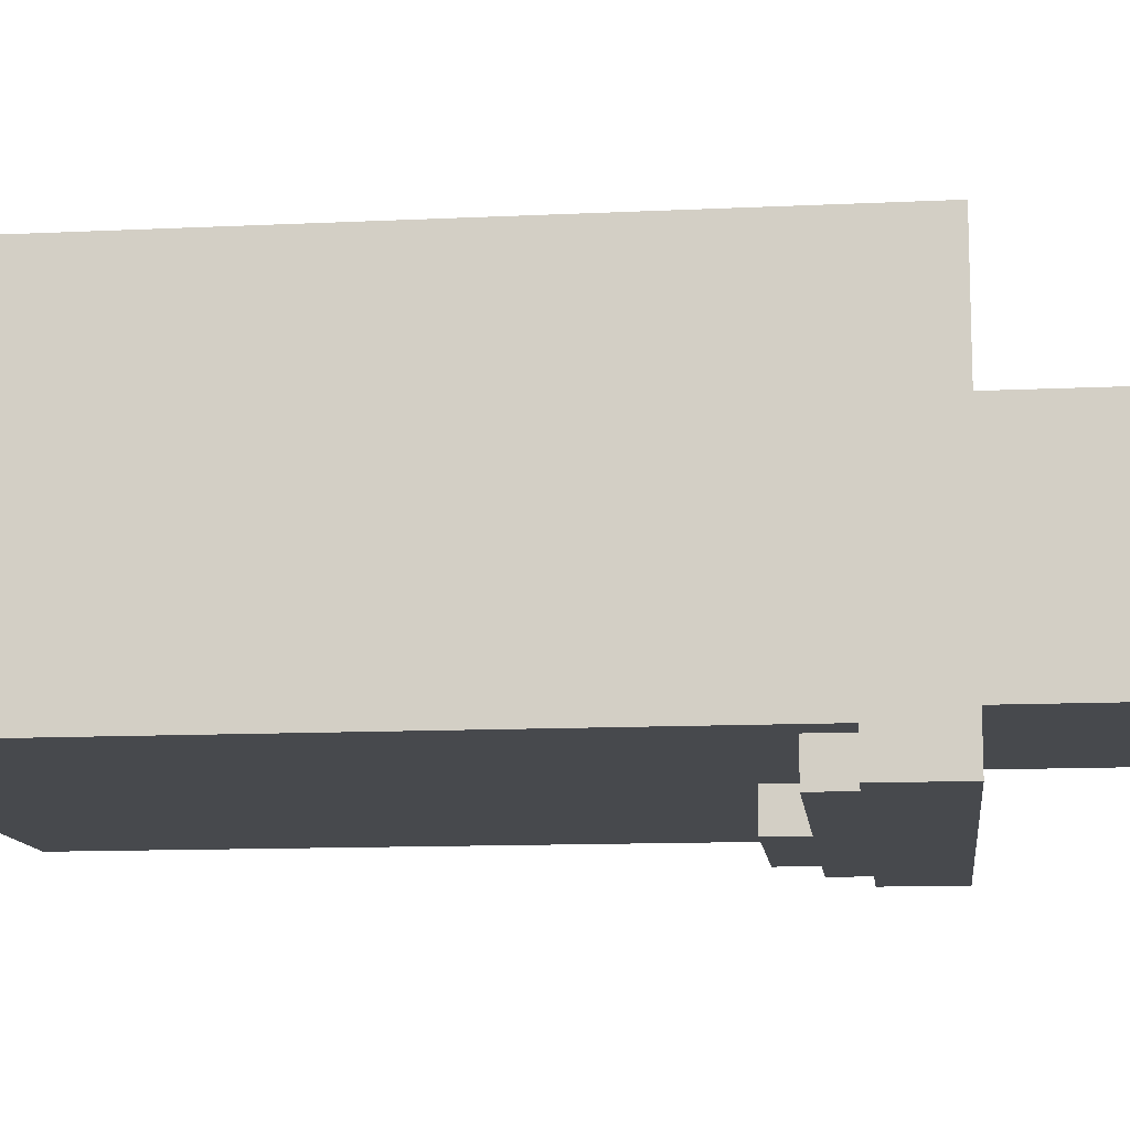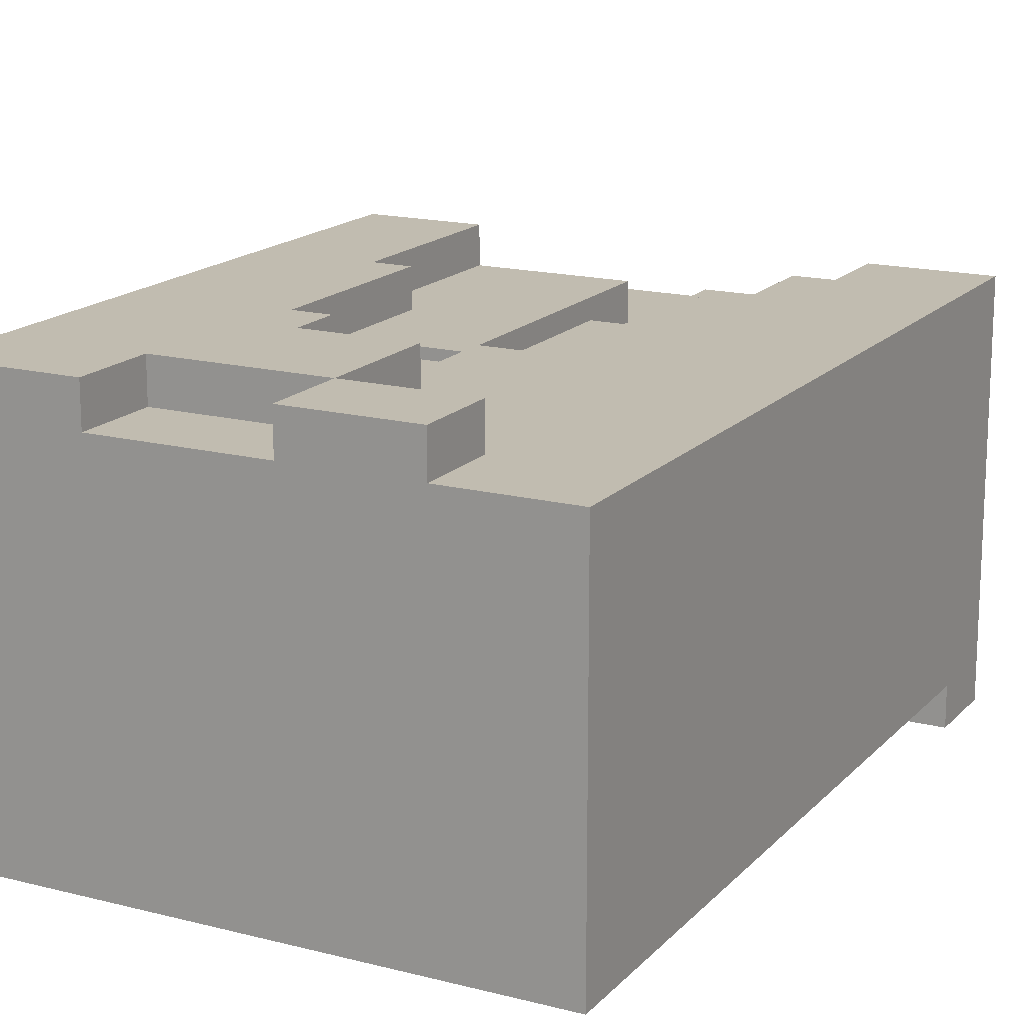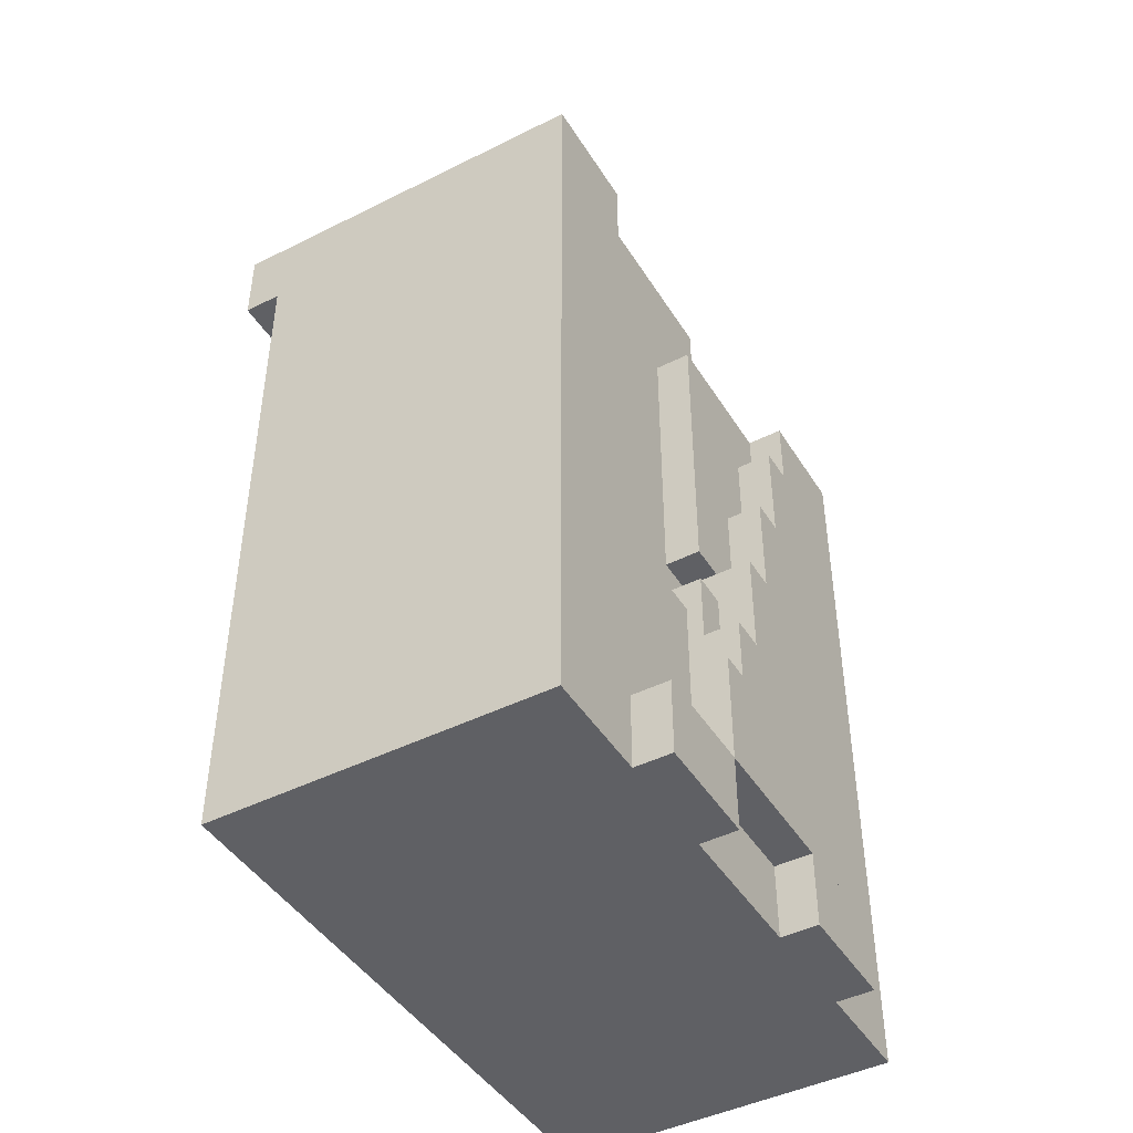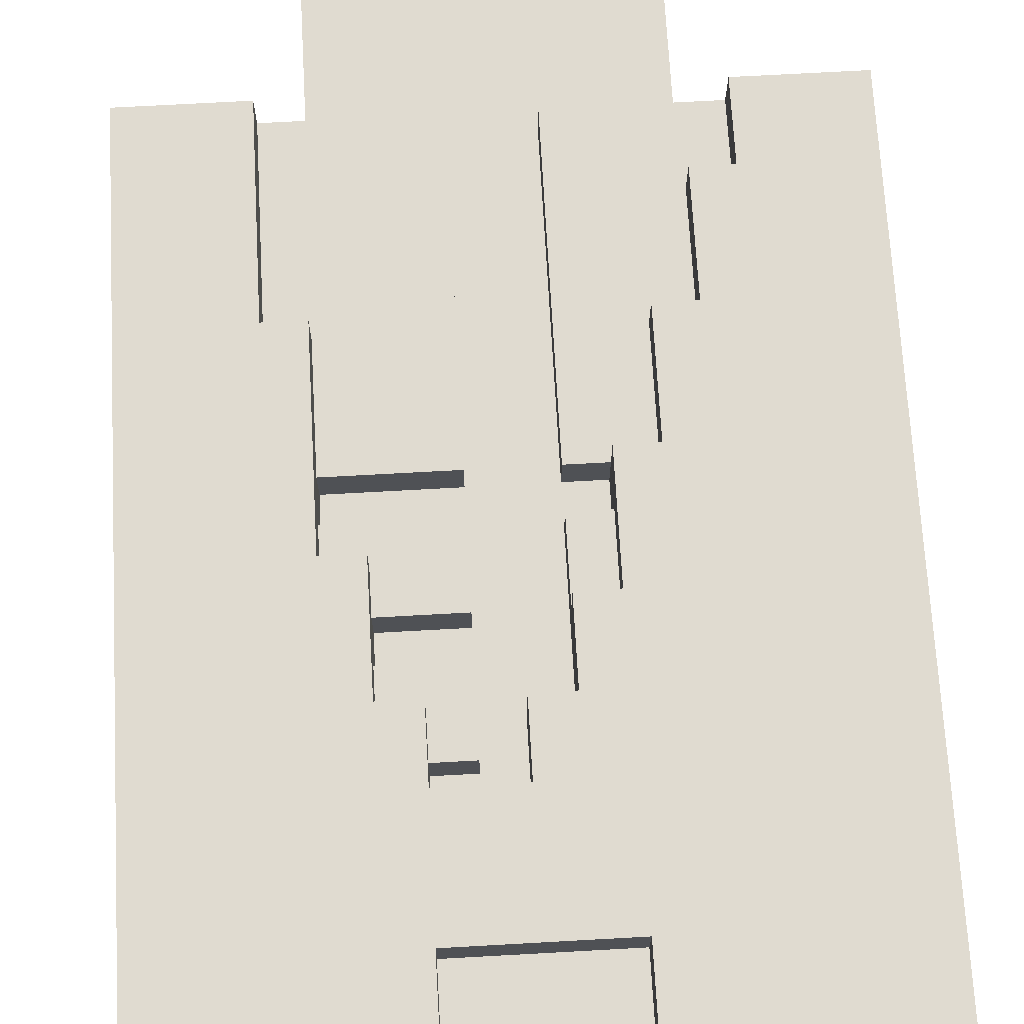
<metadata>
{"format":"obj","ext":"obj","renderer":"f3d","projection":"perspective","resolution":1024,"background":"white","views":[{"elev":-12.0,"azim":96.5,"up":"+Z"},{"elev":16.6,"azim":27.7,"up":"+Z"},{"elev":-44.9,"azim":-59.9,"up":"+Y"},{"elev":69.8,"azim":-3.2,"up":"+Z"}]}
</metadata>
<code>
g avatar_city_fighter_body_mesh
v -0.03049 1.187 0.04661
v -0.03049 1.155 0.04661
v -0.09264 1.155 0.04661
v -0.1237 1.187 0.04661
v -0.1237 1.155 0.04661
v -0.09264 1.124 0.04661
v -0.03049 1.124 0.04661
v -0.248 1.472 0.07769
v -0.248 1.314 0.07769
v -0.248 1.409 -0.202
v -0.248 1.314 -0.202
v -0.248 1.472 -0.2331
v -0.248 1.409 -0.2331
v -0.248 1.155 0.07769
v -0.248 1.155 -0.202
v -0.248 0.9973 0.07769
v -0.248 0.9973 -0.202
v -0.248 0.839 0.07769
v -0.248 0.839 -0.202
v 0.2492 0.9973 0.07769
v 0.2492 0.839 0.07769
v 0.156 0.9023 0.07769
v 0.156 0.839 0.07769
v 0.06274 0.9973 0.07769
v 0.06274 1.124 0.07769
v 0.03166 1.061 0.07769
v 0.000588 0.9973 0.07769
v 0.000588 1.061 0.07769
v 0.03166 1.124 0.07769
v 0.2492 1.155 0.07769
v 0.06274 1.155 0.07769
v 0.09381 1.219 0.07769
v 0.06274 1.219 0.07769
v 0.06274 0.9023 0.07769
v 0.1249 1.314 0.07769
v 0.2492 1.314 0.07769
v 0.2492 1.472 0.07769
v 0.156 1.409 0.07769
v 0.156 1.472 0.07769
v 0.1249 1.409 0.07769
v 0.09381 1.314 0.07769
v -0.1859 1.377 -0.202
v -0.1859 1.409 -0.2331
v -0.1859 1.409 -0.202
v -0.1859 1.377 -0.2331
v -0.1548 0.9023 0.1088
v -0.1548 0.839 0.1088
v -0.1548 0.839 0.07769
v -0.1548 0.9023 0.07769
v -0.1237 1.345 -0.202
v -0.1237 1.377 -0.2331
v -0.1237 1.377 -0.202
v -0.1237 1.345 -0.2331
v -0.248 1.314 -0.202
v -0.1237 1.345 -0.202
v -0.1859 1.377 -0.202
v 0.03166 1.345 -0.202
v 0.2492 1.314 -0.202
v 0.2181 1.377 -0.202
v 0.2492 1.409 -0.202
v 0.2181 1.409 -0.202
v 0.03166 1.377 -0.202
v -0.1237 1.377 -0.202
v -0.248 1.409 -0.202
v -0.1859 1.409 -0.202
v -0.248 1.155 -0.202
v 0.2492 1.155 -0.202
v -0.248 0.9973 -0.202
v 0.2492 0.9973 -0.202
v 0.2492 0.839 -0.202
v -0.248 0.839 -0.202
v 0.000588 1.061 0.07769
v 0.000588 0.9973 0.07769
v 0.000588 0.9973 0.01554
v 0.000588 1.061 0.01554
v -0.06156 0.9973 0.07769
v -0.06156 0.9973 0.1088
v -0.06156 0.9023 0.07769
v -0.06156 0.9023 0.1088
v 0.03166 1.155 0.04661
v 0.03166 1.187 0.01554
v 0.03166 1.187 0.04661
v 0.03166 1.155 0.01554
v 0.03166 1.061 0.01554
v 0.03166 1.124 0.04661
v 0.03166 1.061 0.07769
v 0.03166 1.124 0.07769
v 0.06274 0.9023 0.1088
v 0.06274 0.839 0.1088
v 0.06274 0.839 0.07769
v 0.06274 0.9023 0.07769
v 0.2492 0.9973 -0.202
v 0.2492 0.839 0.07769
v 0.2492 0.9973 0.07769
v 0.2492 0.839 -0.202
v 0.2492 1.155 -0.202
v 0.2492 1.155 0.07769
v 0.2492 1.314 -0.202
v 0.2492 1.314 0.07769
v 0.2492 1.409 -0.202
v 0.2492 1.472 0.07769
v 0.2492 1.472 -0.2331
v 0.2492 1.409 -0.2331
v 0.06274 1.187 0.04661
v 0.06274 1.219 0.07769
v 0.06274 1.155 0.07769
v 0.06274 1.155 0.04661
v 0.06274 1.187 0.01554
v 0.06274 1.219 0.04661
v 0.06274 1.219 0.01554
v 0.06274 1.124 0.07769
v 0.06274 1.124 0.04661
v 0.1249 1.314 0.07769
v 0.1249 1.409 0.04661
v 0.1249 1.409 0.07769
v 0.1249 1.314 0.04661
v 0.156 1.409 0.07769
v 0.156 1.472 0.04661
v 0.156 1.472 0.07769
v 0.156 1.409 0.04661
v -0.1548 1.314 0.07769
v -0.1548 1.472 0.07769
v -0.1548 1.472 0.04661
v -0.1548 1.314 0.04661
v -0.1237 1.187 0.04661
v -0.1237 1.219 0.04661
v -0.1237 1.219 0.01554
v -0.1237 1.187 0.01554
v -0.1237 1.155 0.07769
v -0.1237 1.155 0.04661
v -0.1237 1.314 0.07769
v -0.1237 1.314 0.04661
v -0.09264 1.092 0.04661
v -0.09264 1.124 0.04661
v -0.09264 1.124 0.01554
v -0.09264 1.092 0.01554
v -0.09264 1.061 0.07769
v -0.09264 1.061 0.04661
v -0.09264 1.155 0.07769
v -0.09264 1.155 0.04661
v -0.06156 0.9023 0.1088
v -0.06156 0.839 0.07769
v -0.06156 0.839 0.1088
v -0.06156 0.9023 0.07769
v -0.06156 0.9973 0.07769
v -0.06156 1.029 0.04661
v -0.06156 0.9973 0.01554
v -0.06156 1.029 0.01554
v -0.06156 1.061 0.07769
v -0.06156 1.061 0.04661
v -0.03049 1.124 0.04661
v -0.03049 1.155 0.04661
v -0.03049 1.155 0.01554
v -0.03049 1.124 0.01554
v -0.03049 1.187 0.01554
v -0.03049 1.187 0.04661
v -0.03049 1.219 0.04661
v -0.03049 1.314 0.04661
v -0.03049 1.314 0.01554
v -0.03049 1.219 0.01554
v -0.03049 1.472 0.01554
v -0.03049 1.472 0.04661
v 0.03166 1.377 -0.202
v 0.03166 1.345 -0.2331
v 0.03166 1.345 -0.202
v 0.03166 1.377 -0.2331
v 0.06274 0.9973 0.1088
v 0.06274 0.9023 0.07769
v 0.06274 0.9023 0.1088
v 0.06274 0.9973 0.07769
v 0.156 0.9023 0.1088
v 0.156 0.839 0.07769
v 0.156 0.839 0.1088
v 0.156 0.9023 0.07769
v 0.2181 1.409 -0.202
v 0.2181 1.377 -0.2331
v 0.2181 1.377 -0.202
v 0.2181 1.409 -0.2331
v -0.1548 0.9023 0.1088
v -0.06156 0.9023 0.1088
v -0.1548 0.839 0.1088
v -0.06156 0.839 0.1088
v 0.06274 0.9023 0.1088
v 0.156 0.9023 0.1088
v 0.06274 0.839 0.1088
v 0.156 0.839 0.1088
v 0.1249 1.409 0.07769
v 0.1249 1.409 0.04661
v 0.156 1.409 0.07769
v 0.156 1.409 0.04661
v -0.06156 0.9973 0.1088
v 0.06274 0.9973 0.1088
v -0.06156 0.9023 0.1088
v 0.06274 0.9023 0.1088
v -0.248 0.9973 0.07769
v -0.09264 1.061 0.07769
v -0.06156 0.9973 0.07769
v -0.1548 0.9023 0.07769
v -0.06156 0.9023 0.07769
v -0.248 0.839 0.07769
v -0.06156 1.061 0.07769
v -0.1548 0.839 0.07769
v -0.1237 1.155 0.07769
v -0.09264 1.155 0.07769
v -0.248 1.155 0.07769
v -0.1548 1.314 0.07769
v -0.1237 1.314 0.07769
v -0.248 1.314 0.07769
v -0.248 1.472 0.07769
v -0.1548 1.472 0.07769
v -0.1548 1.314 0.07769
v -0.1548 1.314 0.04661
v -0.1237 1.314 0.07769
v -0.1237 1.314 0.04661
v 0.06274 1.219 0.07769
v 0.06274 1.219 0.04661
v 0.09381 1.219 0.07769
v 0.09381 1.219 0.04661
v 0.03166 1.187 0.04661
v 0.03166 1.187 0.01554
v 0.06274 1.187 0.04661
v 0.06274 1.187 0.01554
v -0.06156 0.9973 0.07769
v 0.000588 0.9973 0.01554
v 0.000588 0.9973 0.07769
v -0.06156 0.9973 0.01554
v 0.06274 0.9973 0.1088
v -0.06156 0.9973 0.1088
v 0.06274 0.9973 0.07769
v -0.06156 1.061 0.04661
v -0.09264 1.061 0.04661
v -0.09264 1.092 0.04661
v -0.03049 1.092 0.04661
v -0.03049 1.029 0.04661
v -0.06156 1.029 0.04661
v -0.03049 1.219 0.04661
v -0.1237 1.219 0.04661
v -0.1237 1.314 0.04661
v -0.03049 1.314 0.04661
v -0.03049 1.472 0.04661
v -0.1548 1.472 0.04661
v -0.1548 1.314 0.04661
v 0.09381 1.314 0.04661
v 0.1249 1.409 0.04661
v 0.1249 1.314 0.04661
v 0.03166 1.472 0.04661
v 0.156 1.472 0.04661
v 0.156 1.409 0.04661
v 0.03166 1.314 0.04661
v 0.03166 1.219 0.04661
v 0.06274 1.219 0.04661
v 0.09381 1.219 0.04661
v -0.03049 1.092 0.01554
v -0.03049 1.092 0.04661
v -0.09264 1.092 0.01554
v -0.09264 1.092 0.04661
v -0.03049 1.124 0.01554
v 0.000588 1.061 0.01554
v -0.03049 1.092 0.01554
v -0.09264 1.124 0.01554
v -0.03049 1.029 0.01554
v -0.09264 1.092 0.01554
v 0.03166 1.061 0.01554
v 0.03166 1.155 0.01554
v -0.03049 1.155 0.01554
v 0.000588 0.9973 0.01554
v -0.06156 0.9973 0.01554
v -0.06156 1.029 0.01554
v 0.03166 1.187 0.01554
v -0.03049 1.187 0.01554
v -0.03049 1.219 0.01554
v -0.1237 1.219 0.01554
v -0.1237 1.187 0.01554
v 0.03166 1.219 0.01554
v 0.06274 1.219 0.01554
v 0.06274 1.187 0.01554
v -0.03049 1.314 0.01554
v 0.03166 1.314 0.01554
v 0.03166 1.472 0.01554
v -0.03049 1.472 0.01554
v 0.000588 1.061 0.01554
v 0.03166 1.061 0.07769
v 0.000588 1.061 0.07769
v 0.03166 1.061 0.01554
v -0.09264 1.061 0.07769
v -0.09264 1.061 0.04661
v -0.06156 1.061 0.07769
v -0.06156 1.061 0.04661
v 0.156 0.9023 0.07769
v 0.156 0.9023 0.1088
v 0.06274 0.9023 0.07769
v 0.06274 0.9023 0.1088
v -0.06156 0.9023 0.07769
v -0.06156 0.9023 0.1088
v -0.1548 0.9023 0.07769
v -0.1548 0.9023 0.1088
v -0.1859 1.409 -0.2331
v -0.248 1.472 -0.2331
v -0.248 1.409 -0.2331
v 0.2492 1.472 -0.2331
v 0.2181 1.409 -0.2331
v 0.2492 1.409 -0.2331
v 0.03166 1.377 -0.2331
v -0.1237 1.377 -0.2331
v -0.1237 1.345 -0.2331
v 0.03166 1.345 -0.2331
v 0.2181 1.377 -0.2331
v -0.1859 1.377 -0.2331
v -0.1548 0.839 0.1088
v -0.06156 0.839 0.1088
v -0.06156 0.839 0.07769
v -0.1548 0.839 0.07769
v -0.248 0.839 -0.202
v -0.248 0.839 0.07769
v 0.2492 0.839 -0.202
v 0.06274 0.839 0.07769
v 0.156 0.839 0.07769
v 0.06274 0.839 0.1088
v 0.156 0.839 0.1088
v 0.2492 0.839 0.07769
v -0.06156 0.9023 0.1088
v 0.06274 0.9023 0.1088
v 0.06274 0.9023 0.07769
v -0.06156 0.9023 0.07769
v -0.06156 1.029 0.04661
v -0.03049 1.029 0.04661
v -0.03049 1.029 0.01554
v -0.06156 1.029 0.01554
v -0.09264 1.124 0.04661
v -0.03049 1.124 0.04661
v -0.03049 1.124 0.01554
v -0.09264 1.124 0.01554
v -0.1237 1.219 0.04661
v -0.03049 1.219 0.04661
v -0.03049 1.219 0.01554
v -0.1237 1.219 0.01554
v 0.03166 1.219 0.04661
v 0.06274 1.219 0.04661
v 0.06274 1.219 0.01554
v 0.03166 1.219 0.01554
v -0.1237 1.345 -0.202
v 0.03166 1.345 -0.202
v 0.03166 1.345 -0.2331
v -0.1237 1.345 -0.2331
v -0.1859 1.377 -0.202
v -0.1237 1.377 -0.202
v -0.1237 1.377 -0.2331
v -0.1859 1.377 -0.2331
v 0.03166 1.377 -0.202
v 0.2181 1.377 -0.202
v 0.2181 1.377 -0.2331
v 0.03166 1.377 -0.2331
v -0.248 1.409 -0.202
v -0.1859 1.409 -0.202
v -0.1859 1.409 -0.2331
v -0.248 1.409 -0.2331
v 0.2181 1.409 -0.202
v 0.2492 1.409 -0.202
v 0.2492 1.409 -0.2331
v 0.2181 1.409 -0.2331
v 0.03166 1.155 0.04661
v 0.03166 1.187 0.04661
v 0.06274 1.187 0.04661
v 0.06274 1.155 0.04661
v 0.03166 1.124 0.04661
v 0.06274 1.124 0.04661
v 0.03166 1.124 0.07769
v 0.03166 1.124 0.04661
v 0.06274 1.124 0.07769
v 0.06274 1.124 0.04661
v -0.1237 1.155 0.07769
v -0.1237 1.155 0.04661
v -0.09264 1.155 0.07769
v -0.09264 1.155 0.04661
v -0.03049 1.187 0.01554
v -0.03049 1.187 0.04661
v -0.1237 1.187 0.01554
v -0.1237 1.187 0.04661
v 0.06274 0.9023 0.07769
v -0.06156 0.839 0.07769
v -0.06156 0.9023 0.07769
v 0.06274 0.839 0.07769
v 0.09381 1.314 0.07769
v 0.09381 1.314 0.04661
v 0.1249 1.314 0.07769
v 0.1249 1.314 0.04661
v -0.248 1.472 0.07769
v -0.1548 1.472 0.04661
v -0.1548 1.472 0.07769
v -0.248 1.472 -0.2331
v -0.03049 1.472 0.01554
v -0.03049 1.472 0.04661
v 0.03166 1.472 0.01554
v 0.2492 1.472 -0.2331
v 0.156 1.472 0.04661
v 0.03166 1.472 0.04661
v 0.2492 1.472 0.07769
v 0.156 1.472 0.07769
v -0.03049 1.029 0.04661
v -0.03049 1.092 0.04661
v -0.03049 1.092 0.01554
v -0.03049 1.029 0.01554
v 0.03166 1.314 0.04661
v 0.03166 1.472 0.01554
v 0.03166 1.472 0.04661
v 0.03166 1.314 0.01554
v 0.03166 1.219 0.04661
v 0.03166 1.219 0.01554
v 0.09381 1.314 0.04661
v 0.09381 1.314 0.07769
v 0.09381 1.219 0.07769
v 0.09381 1.219 0.04661
v -0.125 1.618 0.006066
v 0.125 1.618 0.006066
v 0.125 1.47 0.006066
v -0.125 1.47 0.006066
v 0.125 1.618 0.006066
v 0.125 1.618 -0.1733
v 0.125 1.47 0.006066
v 0.125 1.47 -0.1733
v -0.125 1.47 -0.1733
v 0.125 1.47 -0.1733
v 0.125 1.618 -0.1733
v -0.125 1.618 -0.1733
v -0.125 1.47 0.006066
v -0.125 1.47 -0.1733
v -0.125 1.618 -0.1733
v -0.125 1.618 0.006066
g avatar_city_fighter_body_mesh_0
f 3 2 1
f 4 3 1
f 4 5 3
f 3 6 2
f 6 7 2
f 10 9 8
f 10 11 9
f 12 10 8
f 13 10 12
f 14 9 11
f 11 15 14
f 16 14 15
f 15 17 16
f 17 18 16
f 19 18 17
f 22 21 20
f 23 21 22
f 24 22 20
f 24 20 25
f 26 24 25
f 27 24 26
f 28 27 26
f 29 26 25
f 25 20 30
f 31 25 30
f 30 32 31
f 31 32 33
f 34 22 24
f 32 30 35
f 36 35 30
f 36 37 35
f 35 37 38
f 39 38 37
f 40 35 38
f 41 32 35
f 44 43 42
f 43 45 42
f 48 47 46
f 46 49 48
f 52 51 50
f 51 53 50
f 56 55 54
f 54 55 57
f 57 58 54
f 58 57 59
f 58 59 60
f 61 60 59
f 62 59 57
f 63 55 56
f 64 56 54
f 65 56 64
f 66 54 58
f 58 67 66
f 67 68 66
f 68 67 69
f 68 69 70
f 71 68 70
f 74 73 72
f 74 72 75
f 78 77 76
f 77 78 79
f 82 81 80
f 81 83 80
f 83 84 80
f 84 85 80
f 85 84 86
f 87 85 86
f 90 89 88
f 88 91 90
f 94 93 92
f 95 92 93
f 94 92 96
f 96 97 94
f 97 96 98
f 98 99 97
f 99 98 100
f 100 101 99
f 102 101 100
f 103 102 100
f 106 105 104
f 104 107 106
f 108 104 105
f 108 105 109
f 108 109 110
f 107 111 106
f 112 111 107
f 115 114 113
f 114 116 113
f 119 118 117
f 118 120 117
f 123 122 121
f 121 124 123
f 127 126 125
f 125 128 127
f 125 126 129
f 130 125 129
f 126 131 129
f 131 126 132
f 135 134 133
f 133 136 135
f 133 134 137
f 138 133 137
f 134 139 137
f 139 134 140
f 143 142 141
f 142 144 141
f 147 146 145
f 147 148 146
f 146 149 145
f 146 150 149
f 153 152 151
f 151 154 153
f 153 155 152
f 152 155 156
f 159 158 157
f 157 160 159
f 161 158 159
f 158 161 162
f 165 164 163
f 164 166 163
f 169 168 167
f 168 170 167
f 173 172 171
f 172 174 171
f 177 176 175
f 176 178 175
f 181 180 179
f 181 182 180
f 185 184 183
f 185 186 184
f 189 188 187
f 190 188 189
f 193 192 191
f 193 194 192
f 197 196 195
f 197 195 198
f 199 197 198
f 198 195 200
f 201 196 197
f 202 198 200
f 196 203 195
f 204 203 196
f 205 195 203
f 206 205 203
f 207 206 203
f 208 205 206
f 208 206 209
f 209 206 210
f 213 212 211
f 214 212 213
f 217 216 215
f 218 216 217
f 221 220 219
f 222 220 221
f 225 224 223
f 224 226 223
f 227 225 223
f 227 223 228
f 227 229 225
f 232 231 230
f 232 230 233
f 230 234 233
f 230 235 234
f 238 237 236
f 238 236 239
f 238 239 240
f 238 240 241
f 241 242 238
f 245 244 243
f 243 244 246
f 247 246 244
f 248 247 244
f 249 243 246
f 249 250 243
f 251 243 250
f 252 243 251
f 255 254 253
f 254 255 256
f 259 258 257
f 260 259 257
f 261 258 259
f 262 259 260
f 263 257 258
f 257 263 264
f 264 265 257
f 266 258 261
f 267 266 261
f 268 267 261
f 264 269 265
f 265 269 270
f 270 269 271
f 272 270 271
f 273 270 272
f 274 271 269
f 275 274 269
f 276 275 269
f 277 271 274
f 274 278 277
f 278 279 277
f 280 277 279
f 283 282 281
f 284 281 282
f 287 286 285
f 288 286 287
f 291 290 289
f 290 291 292
f 295 294 293
f 294 295 296
f 299 298 297
f 297 298 300
f 297 300 301
f 301 300 302
f 303 297 301
f 304 297 303
f 305 304 303
f 303 306 305
f 307 303 301
f 308 297 304
f 311 310 309
f 309 312 311
f 312 313 311
f 314 313 312
f 313 315 311
f 311 315 316
f 317 316 315
f 318 316 317
f 317 319 318
f 320 317 315
f 323 322 321
f 321 324 323
f 327 326 325
f 325 328 327
f 331 330 329
f 329 332 331
f 335 334 333
f 333 336 335
f 339 338 337
f 337 340 339
f 343 342 341
f 341 344 343
f 347 346 345
f 345 348 347
f 351 350 349
f 349 352 351
f 355 354 353
f 353 356 355
f 359 358 357
f 357 360 359
f 363 362 361
f 361 364 363
f 365 364 361
f 365 366 364
f 369 368 367
f 370 368 369
f 373 372 371
f 374 372 373
f 377 376 375
f 376 377 378
f 381 380 379
f 380 382 379
f 385 384 383
f 386 384 385
f 389 388 387
f 388 390 387
f 391 390 388
f 392 391 388
f 393 390 391
f 393 394 390
f 395 394 393
f 395 393 396
f 397 394 395
f 397 395 398
f 401 400 399
f 399 402 401
f 405 404 403
f 404 406 403
f 407 403 406
f 406 408 407
f 411 410 409
f 409 412 411
f 415 414 413
f 413 416 415
f 419 418 417
f 420 418 419
f 423 422 421
f 421 424 423
f 427 426 425
f 425 428 427

</code>
